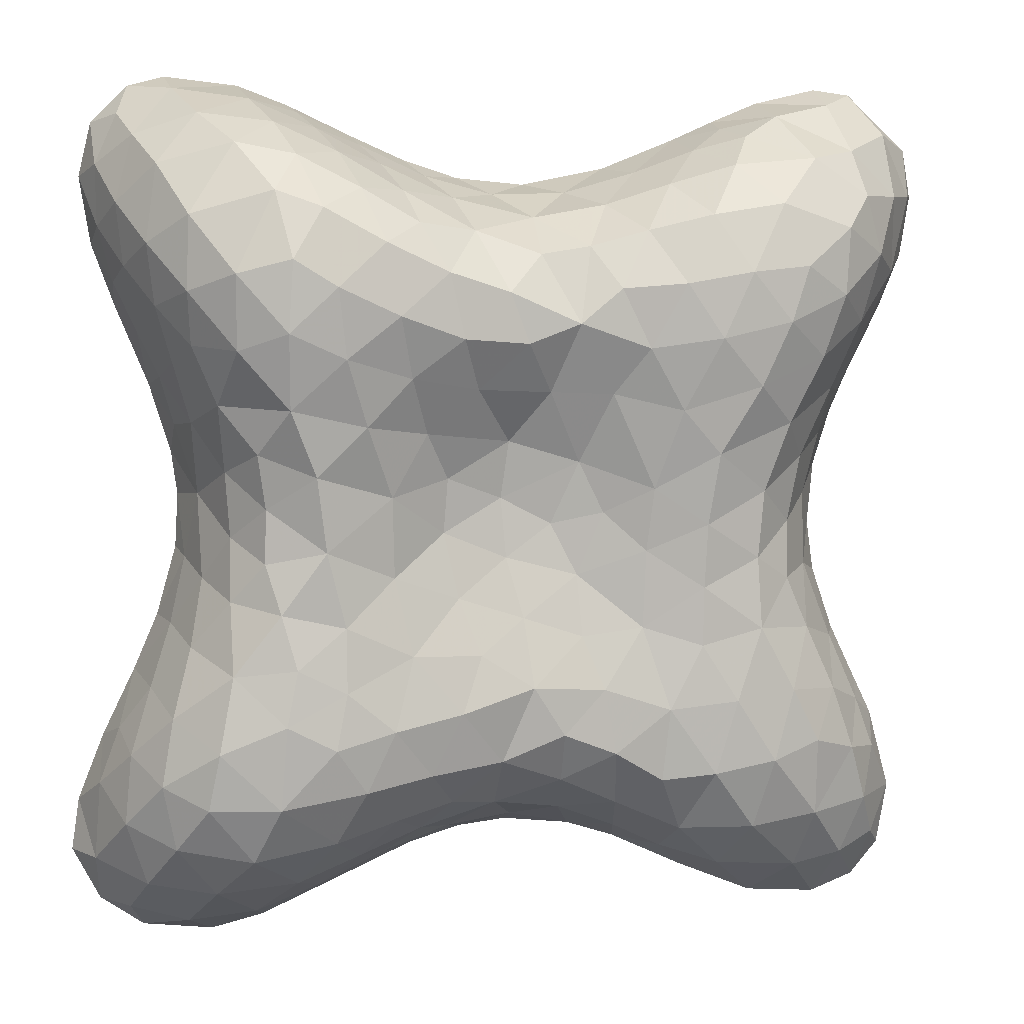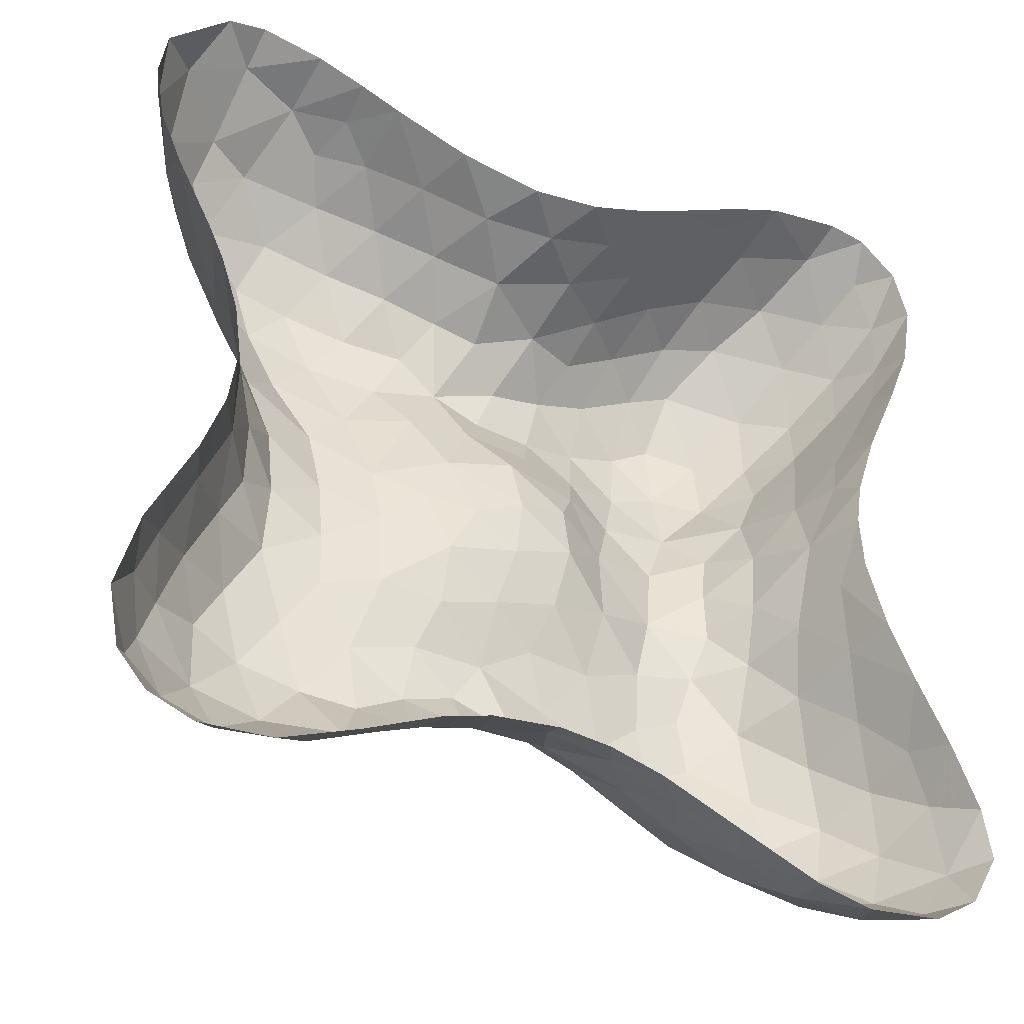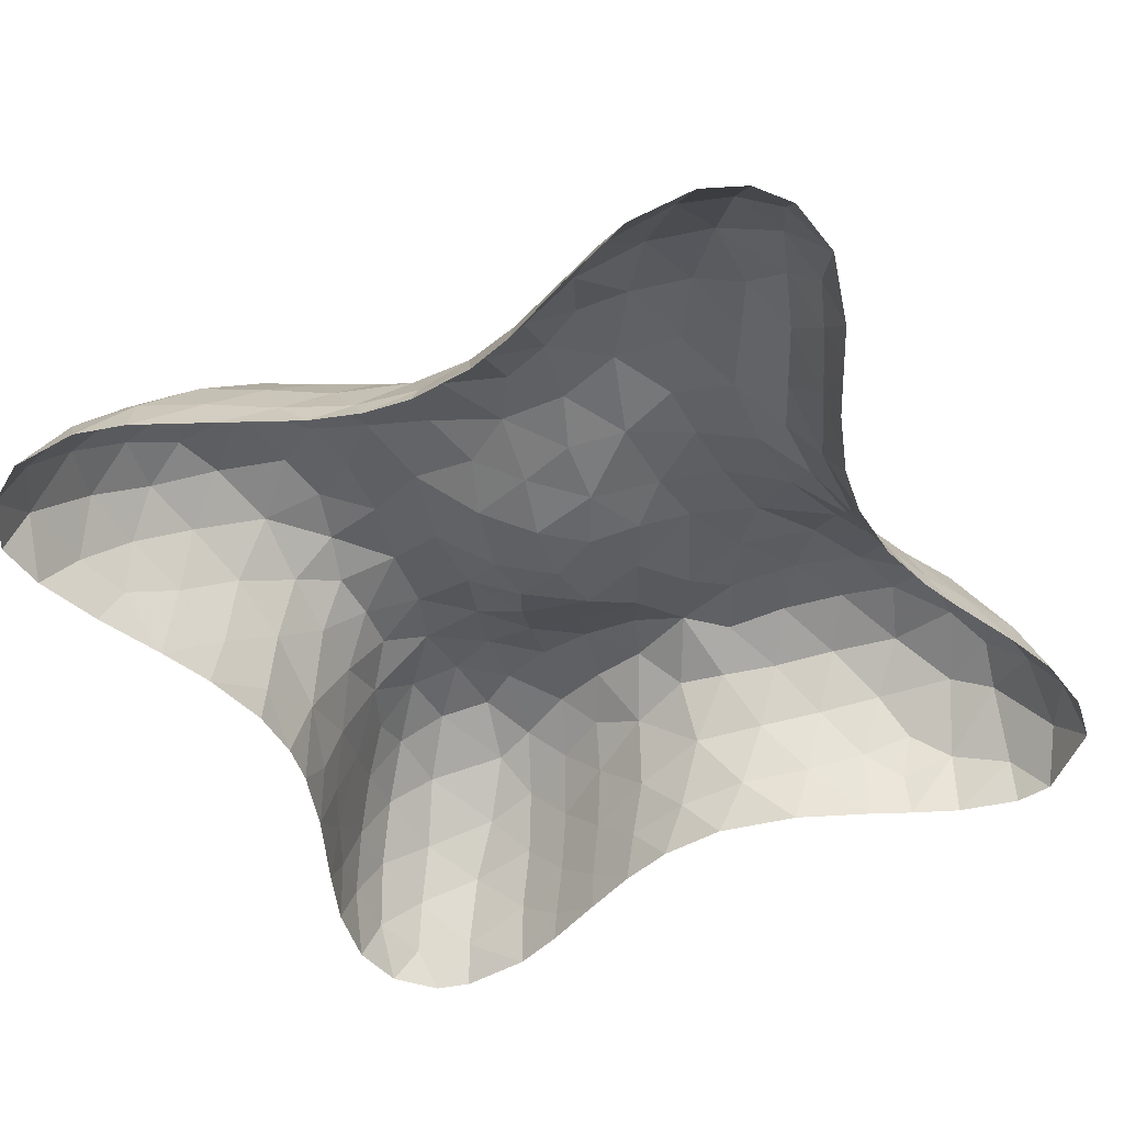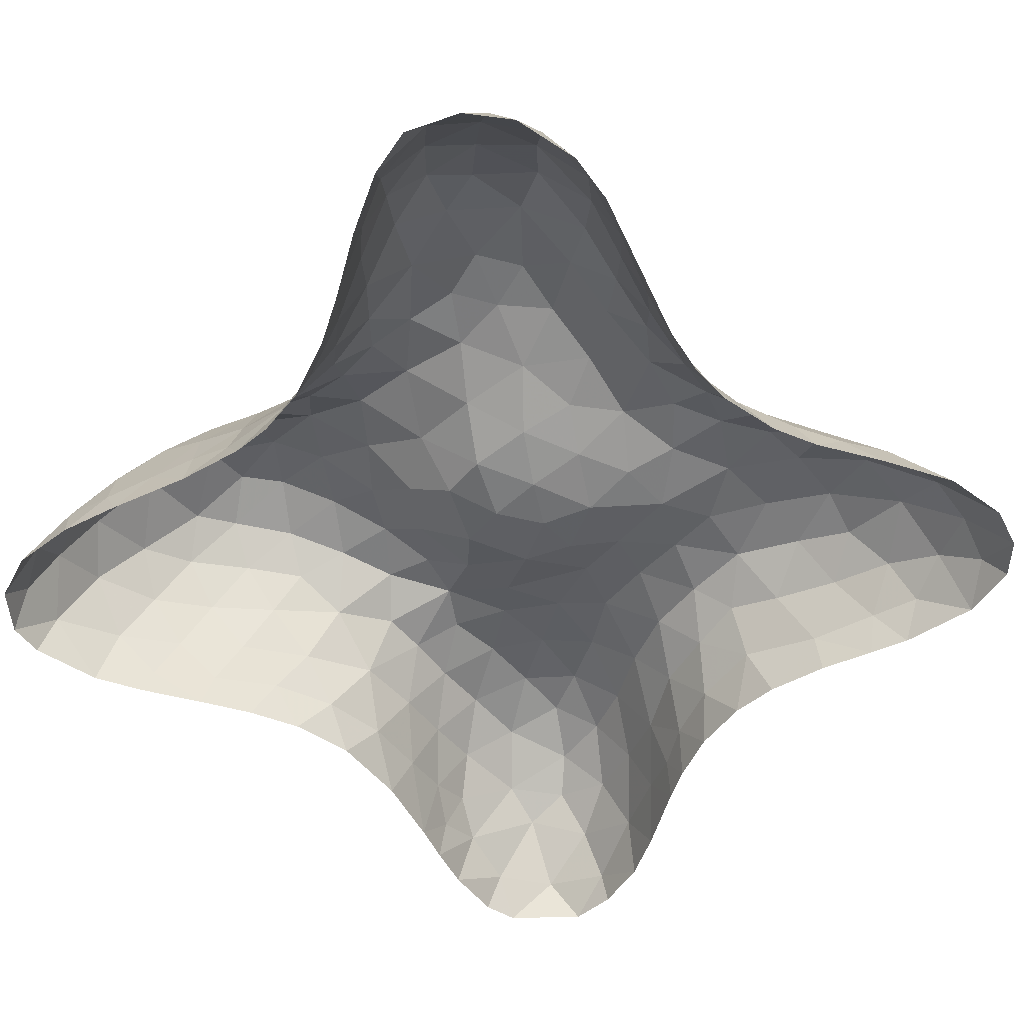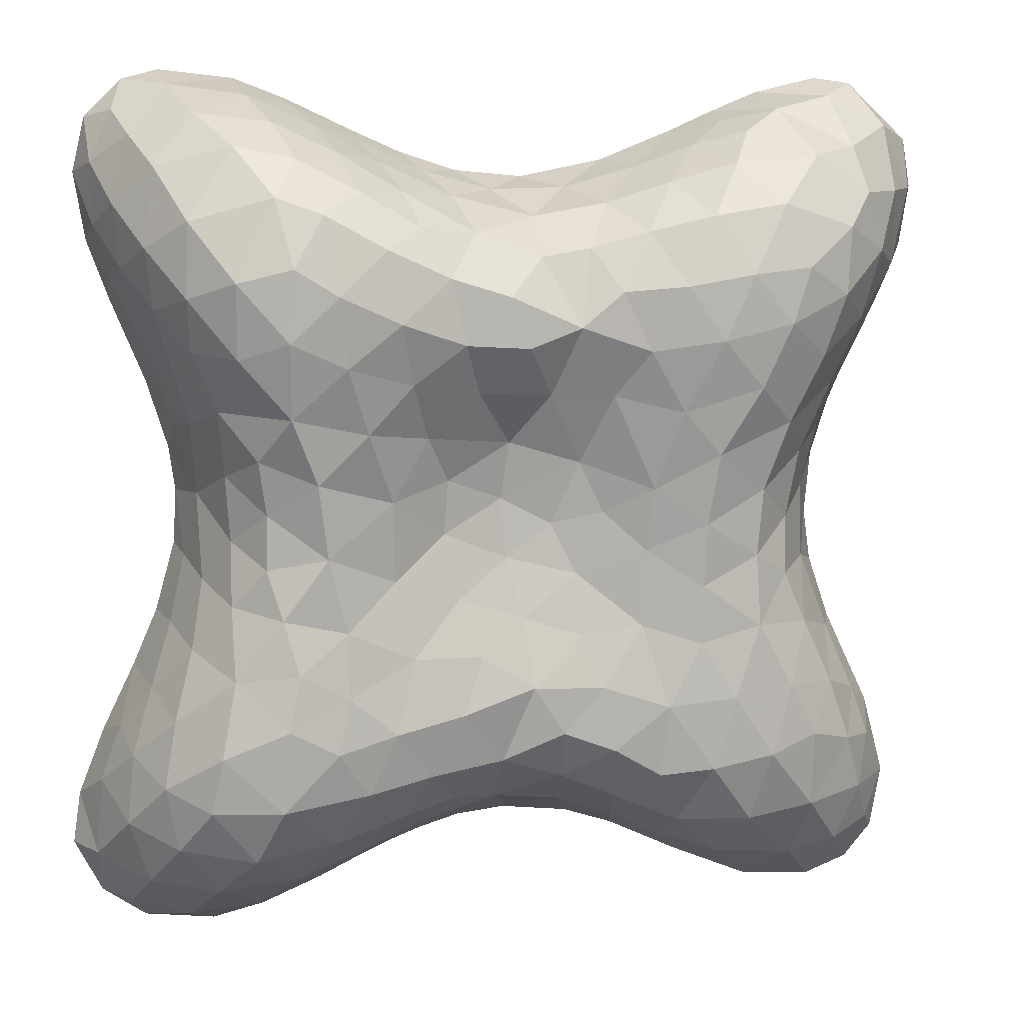
<metadata>
{"format":"obj","ext":"obj","renderer":"f3d","projection":"perspective","resolution":1024,"background":"white","views":[{"elev":3.7,"azim":-7.7,"up":"+Y"},{"elev":-38.5,"azim":154.9,"up":"+Y"},{"elev":-49.9,"azim":26.6,"up":"+Z"},{"elev":-51.8,"azim":-40.9,"up":"+Z"},{"elev":7.5,"azim":-8.6,"up":"+Y"}]}
</metadata>
<code>
v 0.918 2.007 0.7876
v 1.839 2.241 0.6422
v 1.579 2.356 0.5647
v 1.736 1.067 0.4533
v 1.722 1.275 0.4178
v 2.478 0.8695 0.4412
v 2.976 2.754 0.002908
v 2.475 2.319 0.6294
v 2.641 2.967 0.006525
v 1.579 2.487 0.3678
v 1.363 2.434 0.527
v 0.9132 2.696 0.448
v 1.006 2.745 0.1291
v 1.671 0.5683 0.4009
v 1.919 0.2938 0.003475
v 0.9244 0.9102 0.6467
v 0.726 0.8049 0.6661
v 1.459 0.6478 0.486
v 0 0.2959 0.00672
v 0.3479 1.106 0.18
v 0.7104 1.17 0.6338
v 0.2135 0.6751 0.3414
v 0.1113 0.6994 0.004859
v 0.3189 0.5901 0.5014
v 0.04702 2.635 0.006488
v 0.1649 2.195 0.004685
v 0.08691 2.403 0.00418
v 1.188 0.2882 0.004231
v 0.3665 1.784 0.1378
v 0.2802 1.92 0.004924
v 0.3668 1.356 0.004936
v 0.5319 1.633 0.4497
v 1.591 2.621 0.005148
v 1.357 2.643 0.004989
v 2.631 1.423 0.004398
v 2.654 1.249 0.003543
v 1.808 1.489 0.4453
v 1.952 1.358 0.471
v 1.973 1.571 0.5113
v 1.613 1.898 0.5467
v 1.137 1.944 0.6898
v 0.8253 1.623 0.6918
v 1.534 1.133 0.4598
v 1.46 1.539 0.4148
v 1.366 1.907 0.591
v 1.632 1.45 0.4094
v 2.189 1.689 0.5621
v 2.728 0.6407 0.2886
v 1.128 2.566 0.4811
v 0.7007 2.795 0.4196
v 2.58 0.4228 0.3515
v 0.5069 0.7118 0.6232
v 0.5656 2.28 0.7823
v 0.6352 1.696 0.6223
v 0.2035 2.318 0.3296
v 1.311 1.204 0.4782
v 1.263 1.424 0.4532
v 1.478 1.337 0.4193
v 1.275 1.608 0.4735
v 1.078 1.551 0.5919
v 1.723 1.661 0.4533
v 2.063 0.2812 0.139
v 1.464 2.576 0.1559
v 1.463 2.227 0.6645
v 1.26 2.29 0.7037
v 0.9899 1.786 0.7027
v 1.197 1.76 0.5691
v 2.446 1.792 0.4916
v 2.056 2.258 0.6583
v 2.148 1.032 0.4812
v 2.15 1.232 0.4916
v 1.944 1.095 0.4537
v 2.555 2.016 0.5152
v 2.278 2.297 0.662
v 2.625 2.225 0.5401
v 2.551 1.076 0.3278
v 2.345 1.33 0.4523
v 2.861 2.572 0.2906
v 2.859 2.798 0.15
v 2.636 1.91 0.3068
v 2.765 1.947 0.004569
v 1.954 2.653 0.1977
v 2.041 2.601 0.4158
v 2.431 2.916 0.005293
v 1.744 2.383 0.5578
v 2.157 2.49 0.5941
v 0.6266 2.889 0.2246
v 0.2361 2.757 0.3006
v 1.85 0.6655 0.4788
v 1.457 0.4746 0.2737
v 2.099 0.3758 0.3252
v 2.199 0.5869 0.4684
v 0.9225 1.125 0.6305
v 0.8589 1.375 0.6561
v 0.6624 1.516 0.5932
v 1.15 1.021 0.5738
v 0.9889 0.3102 0.3211
v 1.105 0.4506 0.4582
v 0.9917 0.5722 0.6079
v 0.2457 0.02203 0.00428
v 0.8567 0.1795 0.1616
v 0.02402 0.4732 0.006615
v 1.362 0.3432 0.004393
v 0.354 1.688 0.004929
v 0.3756 1.54 0.005166
v 2.479 1.448 0.3205
v 2.157 1.448 0.5168
v 1.383 1.015 0.526
v 2.18 2.077 0.654
v 1.809 0.8875 0.4902
v 1.562 0.9021 0.5268
v 2.706 1.899 0.1199
v 1.316 0.8252 0.5745
v 0.09547 0.1205 0.005858
v 0.5467 1.205 0.5129
v 1.687 0.4428 0.2157
v 1.526 0.3653 0.004541
v 1.669 0.7358 0.5018
v 2.159 0.1856 0.006189
v 0.6596 1.335 0.589
v 2.724 1.038 0.003832
v 2.806 0.1295 0
v 2.769 2.95 0.00662
v 1.309 2.073 0.6999
v 0.8462 2.495 0.7568
v 0.4122 2.227 0.6614
v 2.364 1.558 0.4632
v 2.358 1.088 0.4635
v 2.652 0.857 0.3084
v 2.682 1.024 0.1356
v 2.574 0.686 0.4046
v 2.41 0.6274 0.4586
v 2.776 2.067 0.1625
v 2.325 2.773 0.314
v 2.397 2.529 0.588
v 2.454 2.852 0.2181
v 1.825 2.531 0.3787
v 1.939 2.437 0.5674
v 0.6925 2.55 0.7326
v 0.8489 2.79 0.2574
v 0.4497 2.824 0.392
v 2.264 0.224 0.193
v 0.8961 0.3884 0.5129
v 1.199 0.3894 0.2694
v 1.214 0.6153 0.5495
v 0.4155 1.046 0.4144
v 0.2798 0.8957 0.272
v 0.4702 0.5204 0.5865
v 0.3556 0.8151 0.4845
v 0.4239 2.053 0.581
v 0.5087 1.856 0.5596
v 0.3621 1.998 0.3906
v 0.107 2.667 0.1609
v 0.1809 2.842 0.1317
v 1.298 0.4995 0.3956
v 0.4432 1.551 0.2147
v 0.549 1.415 0.4452
v 1.713 2.583 0.1721
v 1.231 2.638 0.1539
v 1.311 2.554 0.3179
v 1.169 2.455 0.6284
v 0.7457 2.325 0.8242
v 0.5696 2.034 0.7344
v 2.415 2.132 0.6366
v 0.9768 2.565 0.6311
v 1.068 2.668 0.2955
v 0.4188 2.474 0.6623
v 1.869 0.4771 0.3475
v 2.015 0.5669 0.4529
v 0.7617 0.9897 0.6563
v 0.5532 0.9666 0.6046
v 0.8884 0.7225 0.6581
v 0.7067 0.5248 0.6321
v 0.1792 2.53 0.3453
v 2.522 1.674 0.3252
v 2.727 2.139 0.3641
v 2.269 2.811 0.1532
v 0.3152 2.649 0.4816
v 1.085 0.7776 0.6279
v 0.1941 0.4424 0.3535
v 0.4553 1.271 0.3131
v 0.3074 2.183 0.4684
v 0.4223 1.795 0.3169
v 2.037 0.814 0.4861
v 2.272 0.8396 0.4845
v 2.901 0.2449 0.0009621
v 2.808 0.8577 0.00582
v 2.89 2.199 0.005643
v 0.7684 2.887 0.004653
v 0.9836 2.786 0.004841
v 0.9216 0.165 0.005051
v 1.875 2.68 0.004375
v 2.711 1.822 0.004254
v 0.3405 2.981 0.006611
v 2.869 0.7251 0.007841
v 2.27 2.849 0.004399
v 0.4849 0 0.005466
v 1.169 2.704 0.004933
v 1.753 0.3444 0.003523
v 0.3638 0.3722 0.4745
v 0.4974 0.2026 0.392
v 1.094 2.146 0.7741
v 2.321 1.917 0.6087
v 2.882 2.318 0.193
v 2.724 2.566 0.4371
v 0.2153 2.948 0.005907
v 0.5925 2.954 0.004417
v 1.892 0.3633 0.1664
v 2.658 0.07035 0.004942
v 0.2209 0.929 0.004212
v 2.652 1.634 0.004381
v 2.64 2.451 0.5361
v 2.131 2.785 0.004254
v 0.6618 0.04558 0.005824
v 0.302 1.119 0.004328
v 0.0888 2.821 0.007381
v 0.244 2.099 0.1632
v 0.6348 0.0974 0.188
v 0.4035 0.06973 0.1816
v 3 2.589 0.005599
v 2.938 0.4561 0.007443
v 2.966 2.383 0.005493
v 2.42 0.08335 0.008712
v 0.7738 0.2264 0.3575
v 1.937 2.043 0.6317
v 2.793 0.448 0.2163
v 1.089 1.281 0.5498
v 0.7678 2.674 0.6058
v 2.538 2.691 0.449
v 0.2652 0.2274 0.3112
v 1.312 0.3644 0.1035
v 0.7387 1.841 0.7417
v 0.2816 2.387 0.5205
v 2.687 2.723 0.3618
v 2.786 2.369 0.3964
v 0.2027 0.1147 0.1345
v 0.6202 0.3336 0.5278
v 2.851 0.3043 0.1037
v 1.077 0.2805 0.1313
v 2.779 0.7949 0.1485
v 2.654 2.9 0.1435
v 2.573 1.288 0.183
v 0.7917 2.857 0.09951
v 0.1634 2.271 0.1384
v 1.532 0.4009 0.09548
v 2.575 1.536 0.1541
v 2.634 1.747 0.1435
v 0.1132 2.457 0.1653
v 0.1028 0.5563 0.1734
v 0.3977 1.329 0.1173
v 2.962 2.582 0.1139
v 2.841 0.6232 0.1441
v 0.3182 1.948 0.1876
v 0.3658 2.927 0.1606
v 0.0853 0.2904 0.1488
v 1.484 1.732 0.4546
v 0.1702 0.7432 0.161
v 2.153 2.727 0.2504
v 2.259 2.665 0.4564
v 0.5686 2.714 0.5694
v 2.712 0.2504 0.1882
v 2.532 0.2176 0.2298
v 2.349 0.3853 0.3803
v 1.05 2.384 0.7514
v 0.8897 2.237 0.8243
v 2.471 1.25 0.3587
v 0.7325 2.089 0.8122
v 1.527 2.058 0.6566
v 1.7 2.124 0.6501
v 2.058 1.836 0.5894
v 1.824 1.891 0.5576
f 39 38 107
f 56 58 57
f 227 96 56
f 72 5 4
f 58 56 43
f 41 67 45
f 37 46 5
f 58 46 44
f 38 37 5
f 268 124 45
f 44 57 58
f 44 46 61
f 256 59 44
f 59 57 44
f 268 45 40
f 43 5 58
f 42 60 66
f 124 268 64
f 41 66 67
f 59 67 60
f 227 60 94
f 47 203 270
f 256 40 45
f 138 2 69
f 264 65 161
f 71 38 72
f 79 251 7
f 192 158 82
f 12 140 50
f 90 116 14
f 16 96 93
f 120 94 95
f 179 96 16
f 56 57 227
f 170 93 21
f 148 24 200
f 210 257 147
f 102 255 249
f 178 88 174
f 83 137 138
f 47 107 127
f 111 108 113
f 111 118 110
f 213 82 258
f 57 60 227
f 239 28 231
f 181 115 157
f 23 257 210
f 183 253 29
f 56 108 43
f 211 246 35
f 41 45 124
f 1 41 202
f 95 94 42
f 42 94 60
f 268 40 269
f 65 64 11
f 43 111 4
f 72 184 70
f 38 71 107
f 39 107 47
f 39 37 38
f 225 69 2
f 130 121 36
f 6 128 185
f 131 48 129
f 48 131 51
f 128 70 185
f 70 128 71
f 85 138 137
f 84 241 9
f 8 135 74
f 11 10 160
f 49 165 161
f 10 63 160
f 13 140 166
f 190 13 198
f 12 166 140
f 194 254 207
f 15 119 62
f 90 14 18
f 62 119 142
f 184 169 92
f 142 91 62
f 208 62 91
f 93 94 21
f 172 179 16
f 16 93 170
f 17 172 16
f 179 172 99
f 145 179 99
f 98 97 144
f 155 145 98
f 155 90 18
f 145 155 18
f 23 102 249
f 173 99 172
f 163 151 232
f 42 232 54
f 182 152 150
f 18 113 145
f 144 231 90
f 116 168 14
f 118 18 14
f 77 106 127
f 127 175 68
f 175 127 106
f 175 106 246
f 46 37 61
f 41 124 202
f 46 58 5
f 56 96 108
f 165 125 264
f 232 151 54
f 73 203 68
f 68 203 47
f 109 74 69
f 110 4 111
f 118 89 110
f 111 18 118
f 128 77 71
f 81 133 112
f 109 203 164
f 164 74 109
f 135 229 259
f 258 259 134
f 3 11 64
f 89 118 14
f 113 108 96
f 99 173 143
f 115 181 146
f 115 120 157
f 149 22 24
f 151 163 150
f 183 152 253
f 151 152 183
f 105 250 156
f 34 63 33
f 111 113 18
f 108 111 43
f 82 83 258
f 89 14 168
f 21 120 115
f 179 113 96
f 180 22 249
f 133 80 112
f 54 95 42
f 171 146 149
f 16 170 17
f 210 20 215
f 223 142 119
f 218 224 201
f 65 264 202
f 42 66 232
f 65 202 124
f 163 126 150
f 132 6 185
f 73 68 80
f 247 80 175
f 175 80 68
f 73 176 75
f 75 212 8
f 131 129 6
f 131 6 132
f 184 185 70
f 110 184 72
f 76 129 130
f 128 6 76
f 48 240 129
f 129 76 6
f 184 92 185
f 235 212 75
f 69 74 86
f 86 135 259
f 176 235 75
f 74 164 8
f 74 135 86
f 86 83 138
f 2 138 85
f 10 3 85
f 158 10 137
f 33 63 158
f 137 10 85
f 225 2 269
f 225 109 69
f 11 161 65
f 161 11 49
f 49 166 12
f 165 49 12
f 198 13 159
f 87 50 140
f 160 159 166
f 243 207 87
f 189 243 190
f 141 50 87
f 88 141 254
f 62 208 15
f 208 168 116
f 184 89 169
f 110 89 184
f 168 91 169
f 91 92 169
f 51 131 132
f 171 170 21
f 115 171 21
f 113 179 145
f 173 172 17
f 94 93 227
f 17 52 173
f 52 148 173
f 245 231 103
f 99 143 98
f 90 245 116
f 97 239 144
f 98 144 155
f 101 97 224
f 102 19 255
f 255 114 236
f 148 200 237
f 218 101 224
f 181 20 146
f 181 156 250
f 146 20 147
f 115 146 171
f 148 52 24
f 171 17 170
f 150 152 151
f 126 233 182
f 32 151 183
f 54 32 95
f 157 95 32
f 174 88 153
f 174 233 178
f 55 182 233
f 239 97 101
f 90 155 144
f 32 183 156
f 182 217 152
f 137 82 158
f 63 10 158
f 34 198 159
f 11 3 10
f 49 11 160
f 176 80 133
f 176 73 80
f 164 73 75
f 270 203 109
f 212 135 8
f 136 229 234
f 234 241 136
f 164 75 8
f 204 235 176
f 228 165 12
f 13 190 243
f 228 50 260
f 12 50 228
f 91 168 208
f 89 168 169
f 103 231 28
f 173 148 237
f 24 180 200
f 143 173 237
f 219 197 218
f 32 156 157
f 181 157 156
f 180 249 255
f 147 22 149
f 147 257 22
f 55 217 182
f 82 137 83
f 166 49 160
f 147 149 146
f 55 233 174
f 238 226 261
f 205 212 235
f 79 78 251
f 235 204 78
f 200 201 237
f 143 97 98
f 197 214 218
f 17 171 52
f 65 124 64
f 120 95 157
f 78 234 205
f 236 100 219
f 159 13 166
f 69 86 138
f 70 71 72
f 187 130 240
f 251 78 204
f 182 150 126
f 154 153 88
f 180 255 230
f 217 55 244
f 1 232 66
f 252 240 48
f 242 106 266
f 55 174 248
f 24 22 180
f 135 212 229
f 203 73 164
f 233 126 167
f 178 233 167
f 234 229 205
f 176 133 204
f 260 139 228
f 197 219 100
f 52 149 24
f 129 240 130
f 136 134 229
f 152 217 253
f 226 221 252
f 185 92 132
f 78 205 235
f 48 226 252
f 114 255 19
f 1 265 267
f 60 57 59
f 127 68 47
f 4 5 43
f 162 125 139
f 72 38 5
f 55 248 244
f 178 167 260
f 61 40 256
f 259 229 134
f 141 88 178
f 136 177 134
f 156 29 104
f 48 51 226
f 122 186 238
f 52 171 149
f 174 153 248
f 60 67 66
f 139 167 53
f 63 34 159
f 247 175 246
f 225 270 109
f 126 53 167
f 145 99 98
f 178 260 141
f 41 1 66
f 230 236 219
f 200 230 201
f 125 162 265
f 224 143 237
f 96 227 93
f 156 183 29
f 230 255 236
f 33 158 192
f 258 134 177
f 87 207 254
f 212 205 229
f 262 142 223
f 254 154 88
f 123 241 79
f 191 239 101
f 25 153 216
f 221 226 238
f 32 54 151
f 79 234 78
f 31 250 105
f 181 250 20
f 81 188 133
f 140 13 243
f 140 243 87
f 234 79 241
f 254 141 87
f 220 251 222
f 206 254 194
f 201 219 218
f 210 147 20
f 30 253 217
f 123 79 7
f 112 80 247
f 191 28 239
f 130 242 76
f 36 35 242
f 214 191 101
f 116 245 199
f 251 204 222
f 241 84 136
f 100 236 114
f 133 188 204
f 7 251 220
f 63 159 160
f 106 242 246
f 177 213 258
f 189 207 243
f 216 153 154
f 27 248 25
f 253 30 29
f 36 242 130
f 213 177 196
f 211 247 246
f 211 193 247
f 222 204 188
f 218 214 101
f 223 209 262
f 121 130 187
f 26 217 244
f 206 154 254
f 221 238 186
f 209 122 261
f 123 9 241
f 25 248 153
f 213 192 82
f 177 136 196
f 238 261 122
f 104 29 30
f 84 196 136
f 199 15 208
f 193 81 112
f 206 216 154
f 193 112 247
f 246 242 35
f 215 20 250
f 26 244 27
f 27 244 248
f 90 231 245
f 116 199 208
f 187 240 195
f 144 239 231
f 103 117 245
f 199 245 117
f 215 250 31
f 23 249 257
f 240 252 195
f 221 195 252
f 271 40 61
f 271 270 225
f 72 4 110
f 59 256 67
f 21 94 120
f 258 83 259
f 86 259 83
f 180 230 200
f 257 249 22
f 256 45 67
f 260 167 139
f 201 230 219
f 261 262 209
f 141 260 50
f 261 51 262
f 261 226 51
f 139 53 162
f 237 201 224
f 97 143 224
f 53 126 163
f 263 142 262
f 105 156 104
f 53 163 267
f 262 51 263
f 77 128 266
f 92 263 132
f 91 263 92
f 165 264 161
f 263 51 132
f 125 165 228
f 139 125 228
f 91 142 263
f 77 127 107
f 77 107 71
f 202 264 265
f 202 265 1
f 266 106 77
f 265 162 267
f 53 267 162
f 125 265 264
f 266 128 76
f 242 266 76
f 1 267 232
f 267 163 232
f 64 269 3
f 269 64 268
f 2 85 269
f 3 269 85
f 47 270 39
f 39 61 37
f 61 39 271
f 256 44 61
f 30 217 26
f 271 39 270
f 271 225 269
f 271 269 40

</code>
